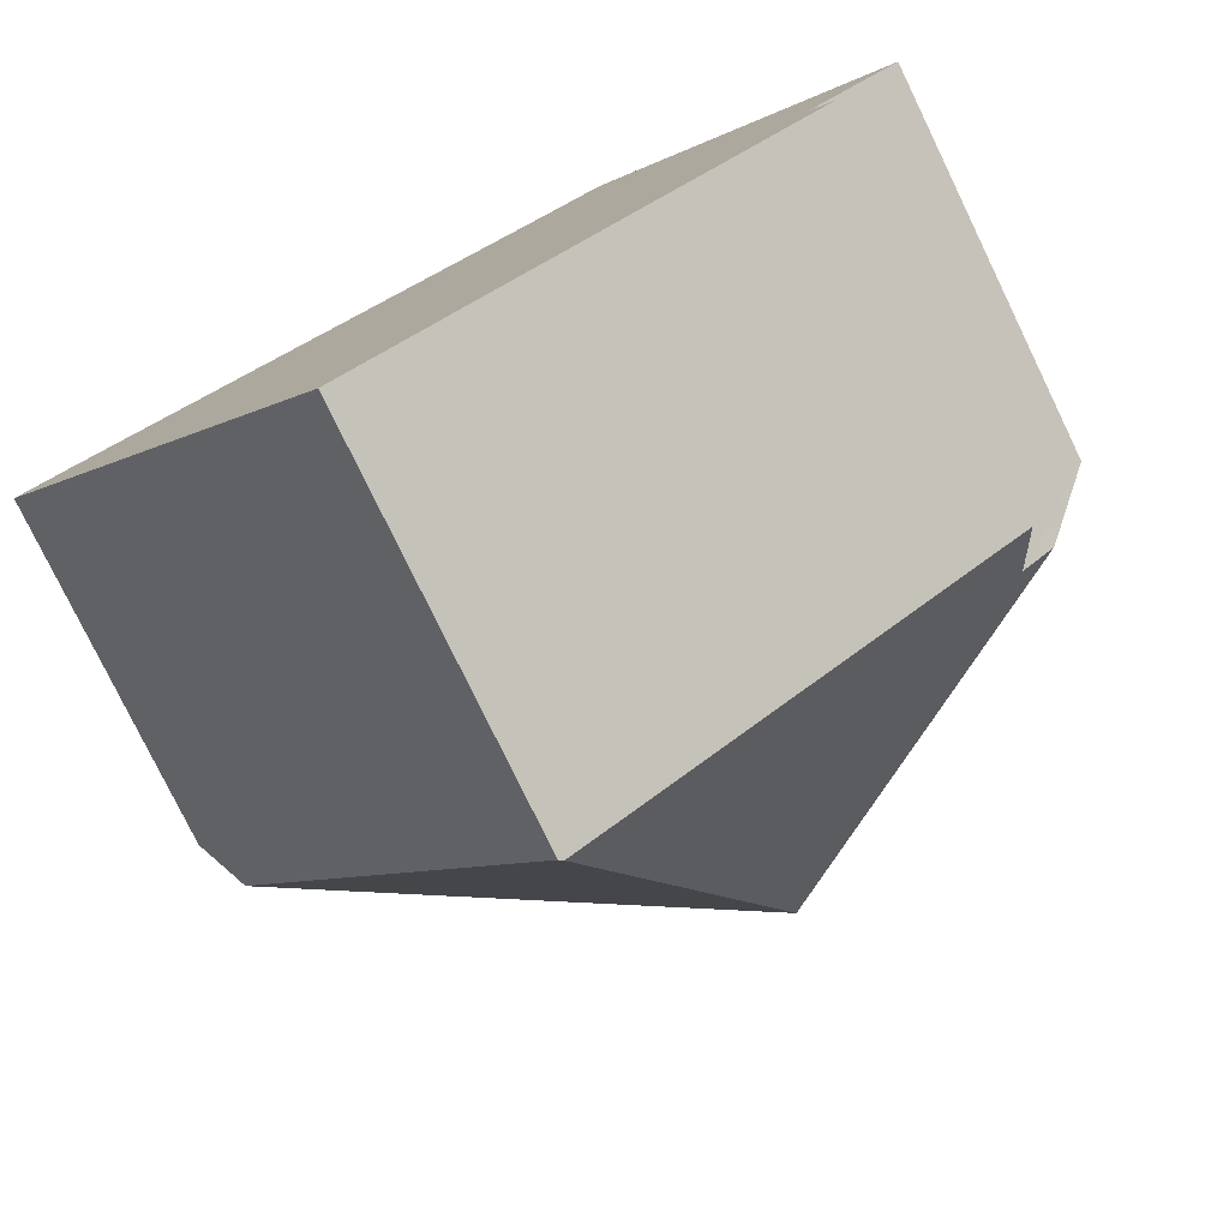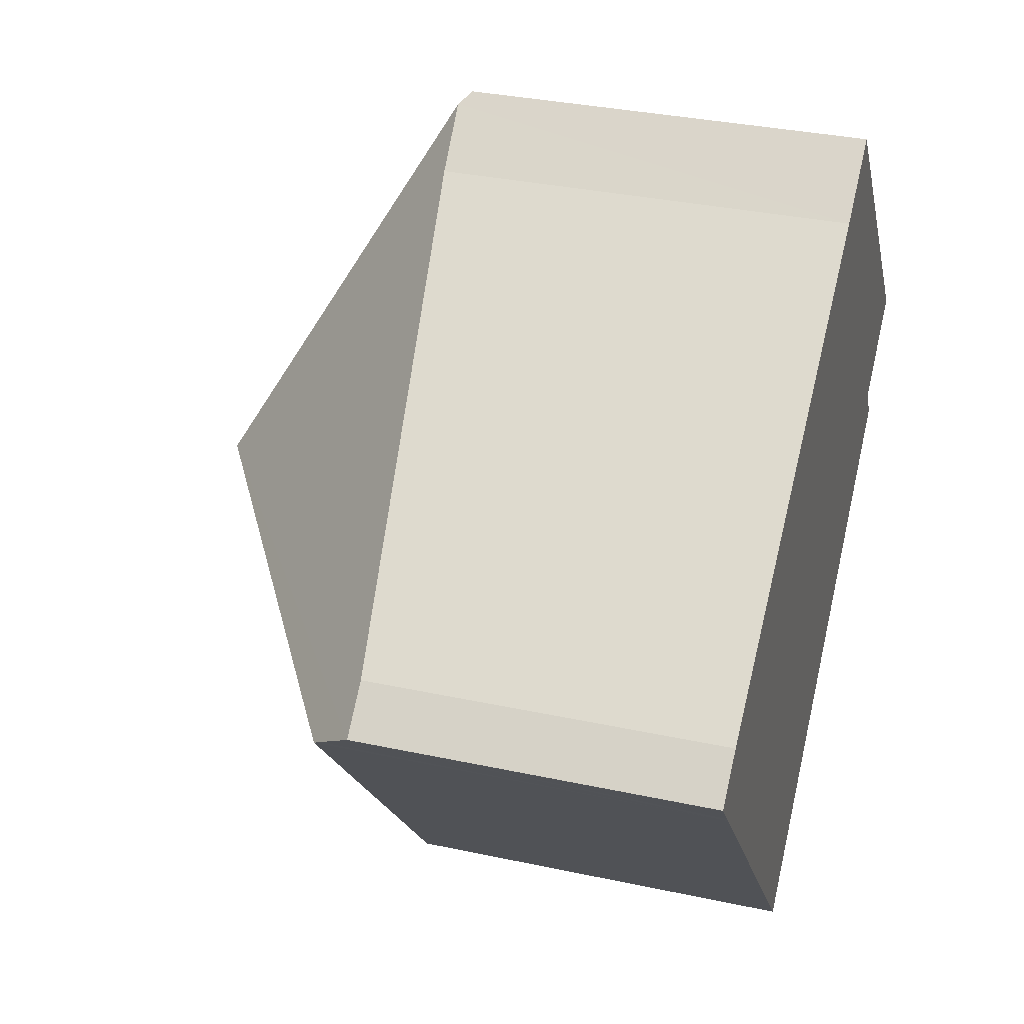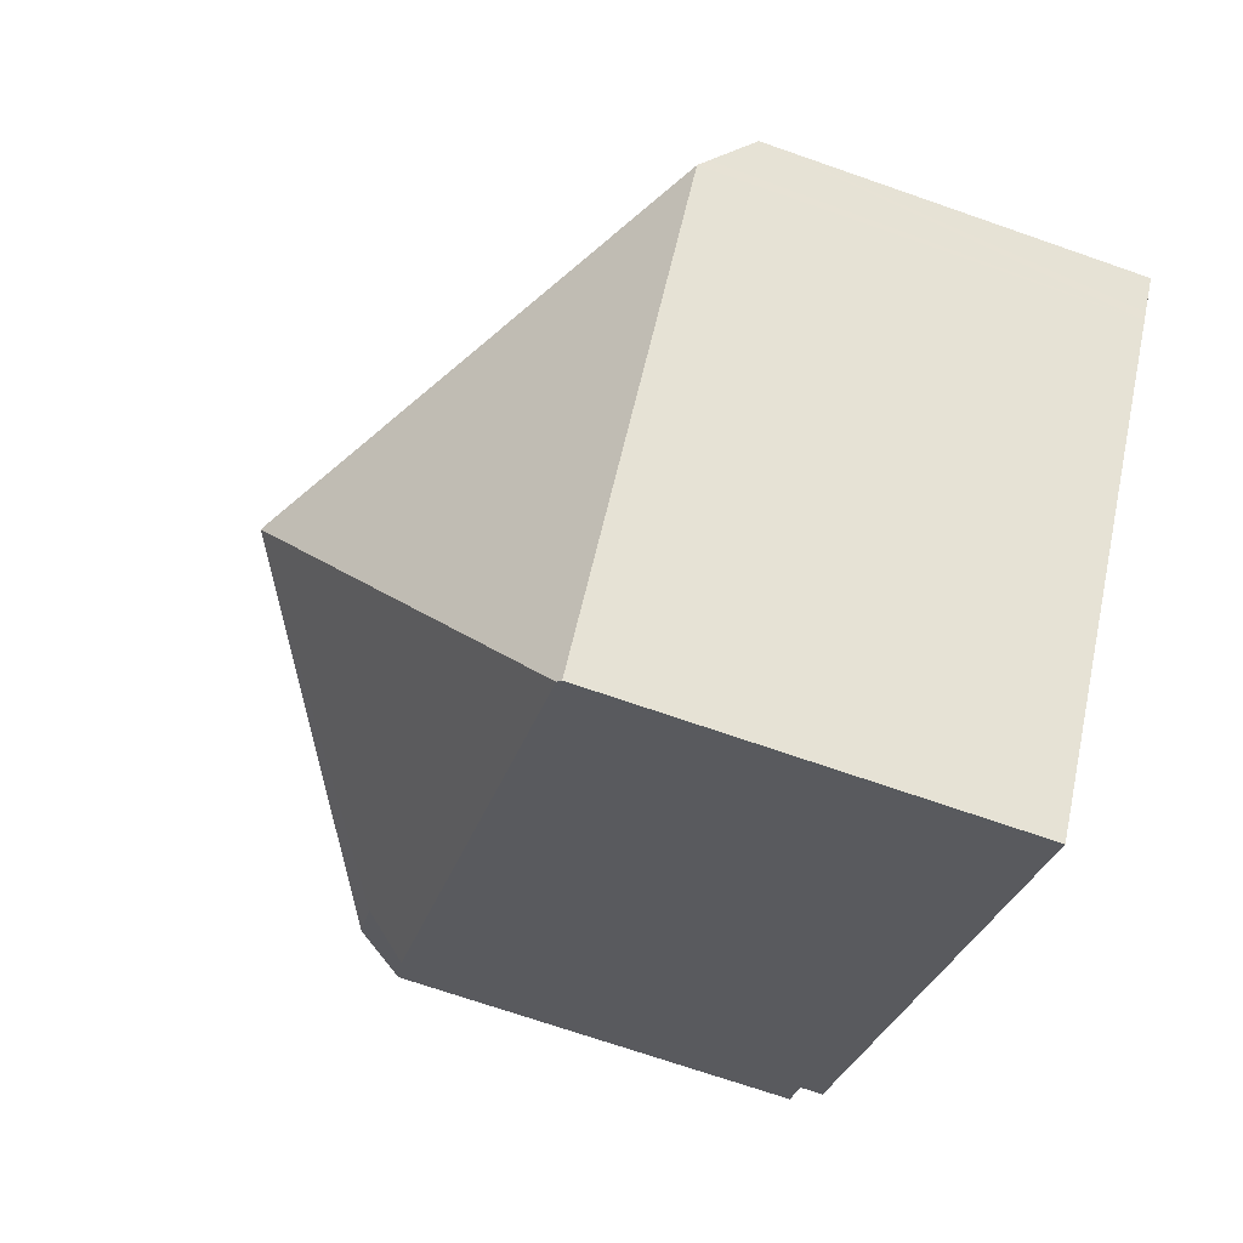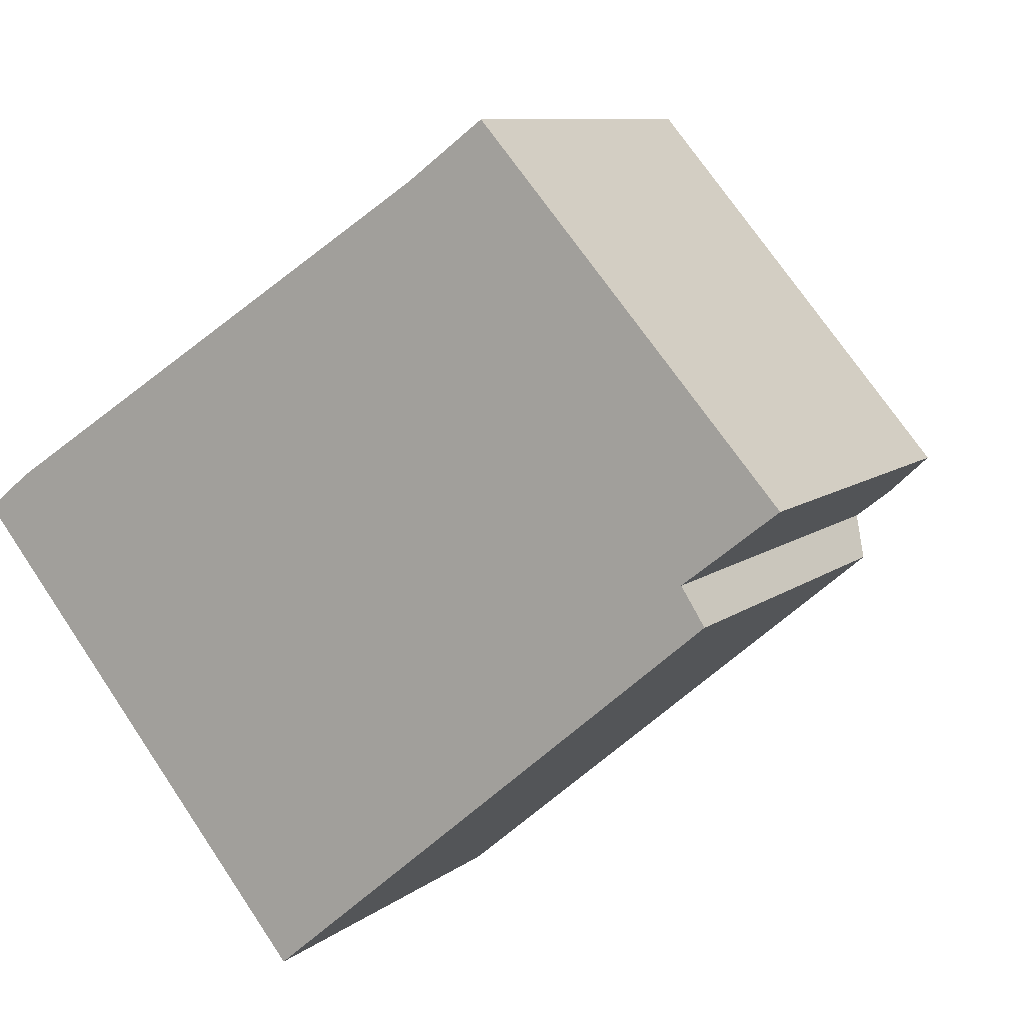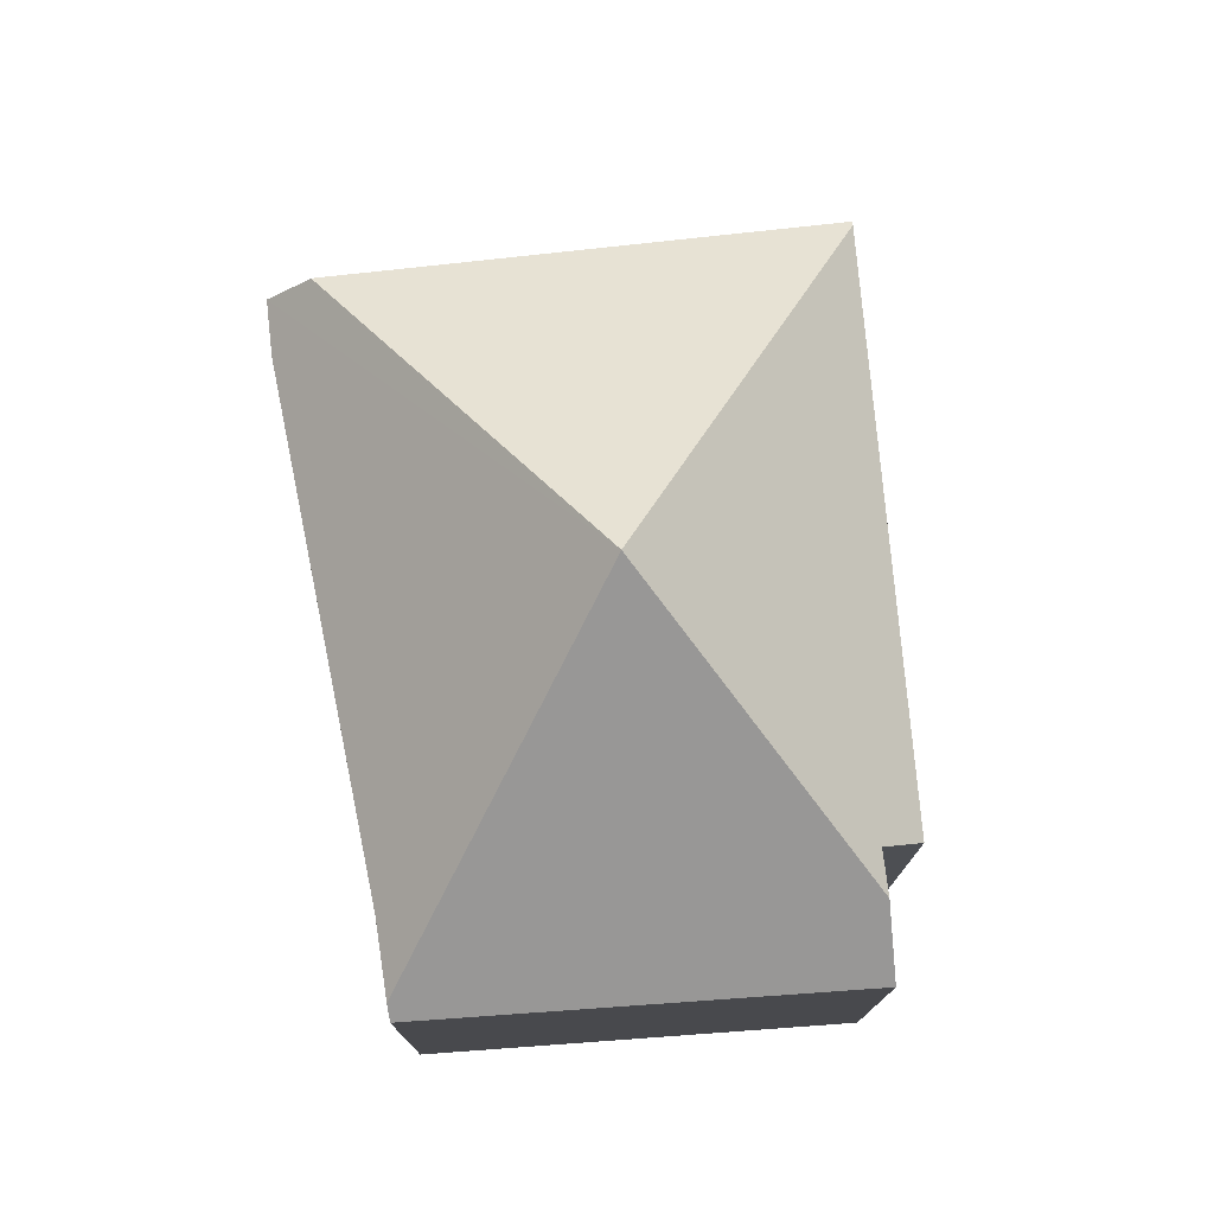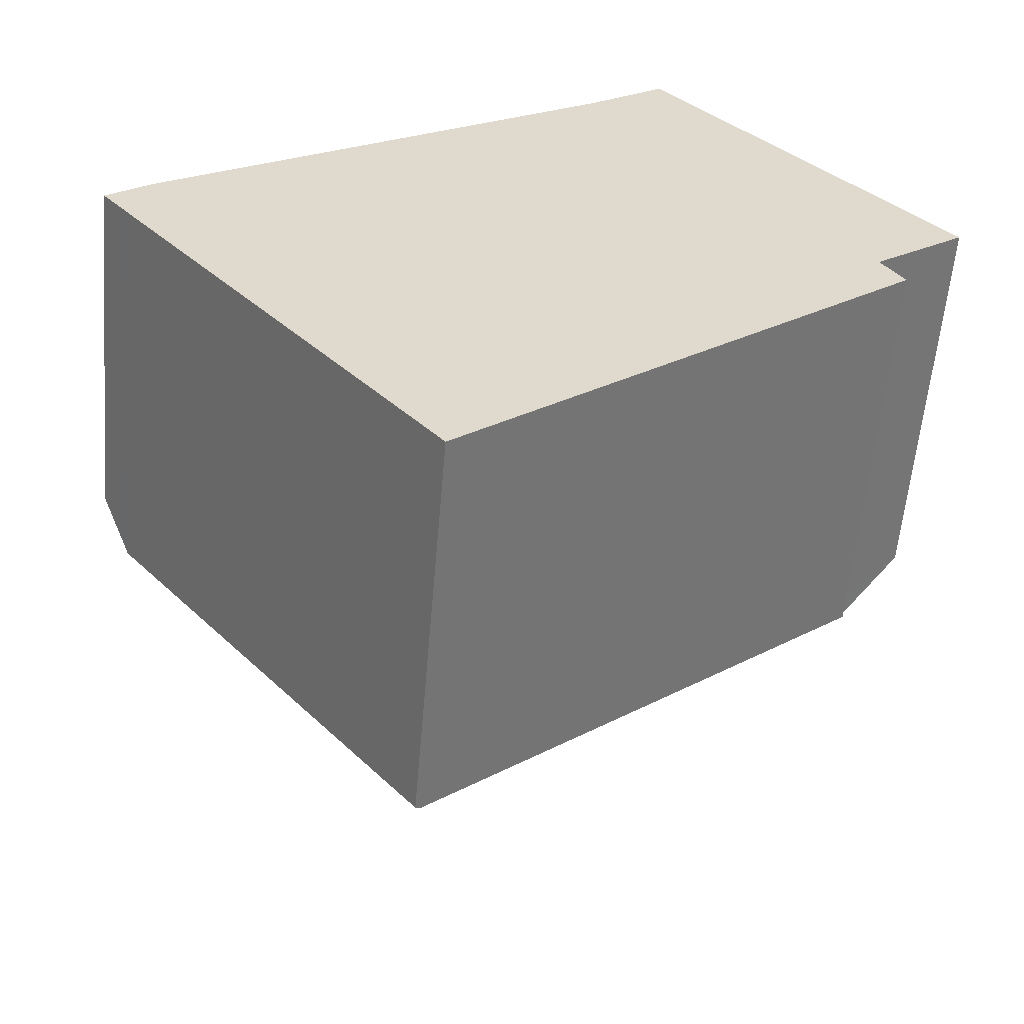
<metadata>
{"format":"obj","ext":"obj","renderer":"f3d","projection":"perspective","resolution":1024,"background":"white","views":[{"elev":-78.4,"azim":25.9,"up":"+Z"},{"elev":33.6,"azim":-73.6,"up":"+Z"},{"elev":-69.9,"azim":-109.3,"up":"+Z"},{"elev":9.0,"azim":28.0,"up":"+Z"},{"elev":77.1,"azim":44.6,"up":"+Y"},{"elev":-57.9,"azim":-4.9,"up":"+Z"}]}
</metadata>
<code>
v  6.327 3.475 0.109
v  4.48 3.171 3.071
v  6.771 3.078 0.459
v  3.594 5.042 -0.066
v  4.378 3.261 2.994
v  6.049 3.485 -0.109
v  6.228 3.167 -0.389
v  2.756 3.139 -3.336
v  0.229 3.112 -0.283
v  2.727 3.112 -3.361
v  0.184 3.042 -0.226
v  0 2.761 1.691e-16
v  0.348 2.768 0.282
v  2.461 3.042 1.683
v  3.894 3.228 2.633
v  2.727 2.058e-16 -3.361
v  0.229 1.733e-17 -0.283
v  0.184 1.384e-17 -0.226
v  0 0 0
v  0.348 -1.727e-17 0.282
v  2.461 -1.031e-16 1.683
v  3.894 -1.612e-16 2.633
v  4.48 -1.88e-16 3.071
v  4.378 -1.833e-16 2.994
v  6.771 -2.811e-17 0.459
v  6.049 6.674e-18 -0.109
v  6.228 2.382e-17 -0.389
v  6.327 -6.674e-18 0.109
v  2.756 2.043e-16 -3.336
g defaultobject
f 1 2 3
f 2 1 4
f 2 4 5
f 1 6 4
f 7 4 6
f 8 4 7
f 9 8 10
f 8 9 4
f 11 4 9
f 4 11 12
f 4 12 13
f 4 13 14
f 4 14 15
f 4 15 5
f 16 9 10
f 9 16 17
f 9 17 11
f 11 17 12
f 12 17 18
f 12 18 19
f 12 20 13
f 20 12 19
f 20 14 13
f 14 20 15
f 15 20 21
f 15 21 22
f 22 5 15
f 5 22 2
f 2 22 23
f 23 22 24
f 23 3 2
f 3 23 25
f 26 7 6
f 7 26 27
f 3 6 1
f 6 3 26
f 26 3 25
f 26 25 28
f 27 8 7
f 8 27 29
f 8 29 10
f 10 29 16
f 23 28 25
f 28 23 24
f 28 24 22
f 28 22 26
f 26 22 27
f 27 22 29
f 29 22 21
f 29 21 20
f 29 20 19
f 29 19 18
f 29 18 16
f 16 18 17

</code>
